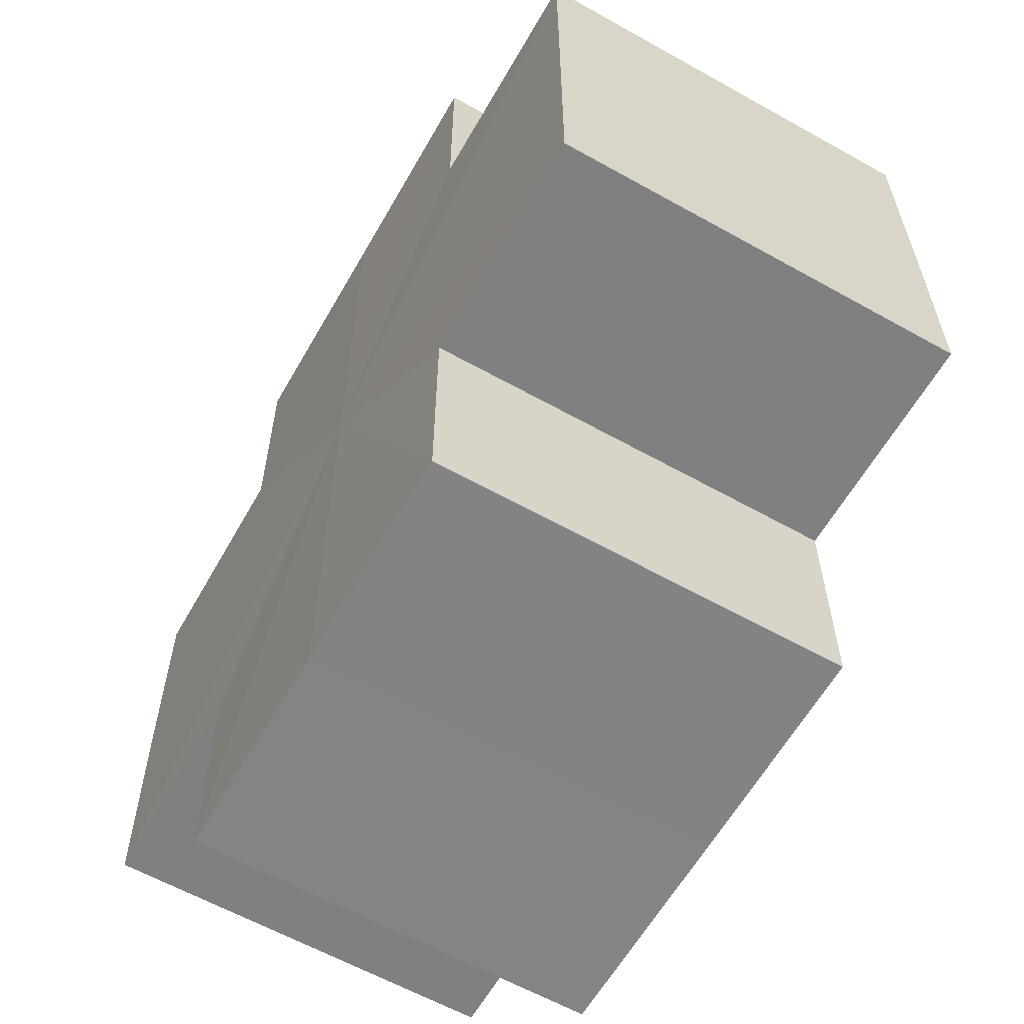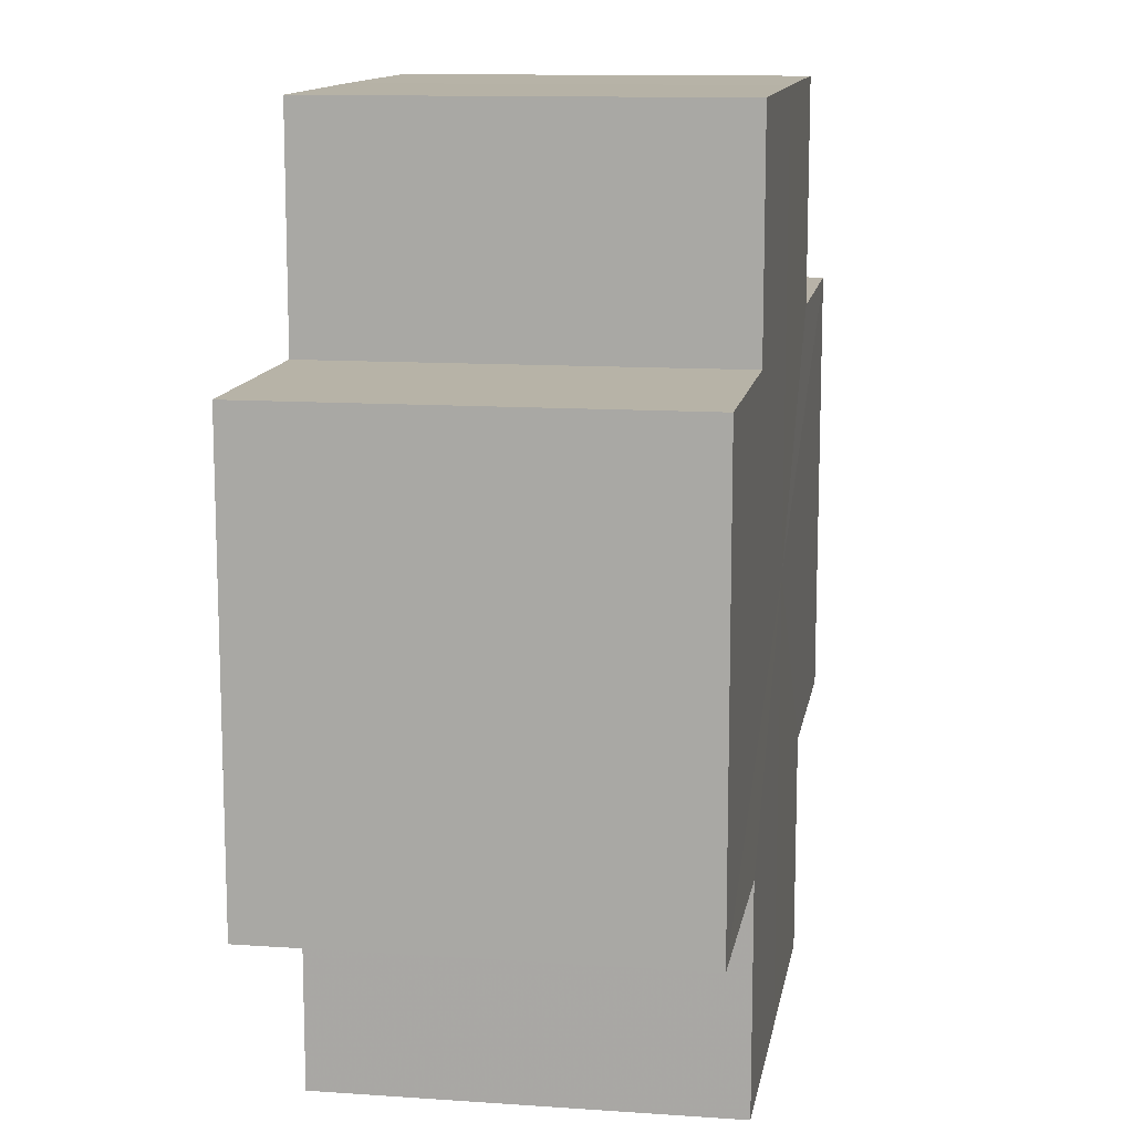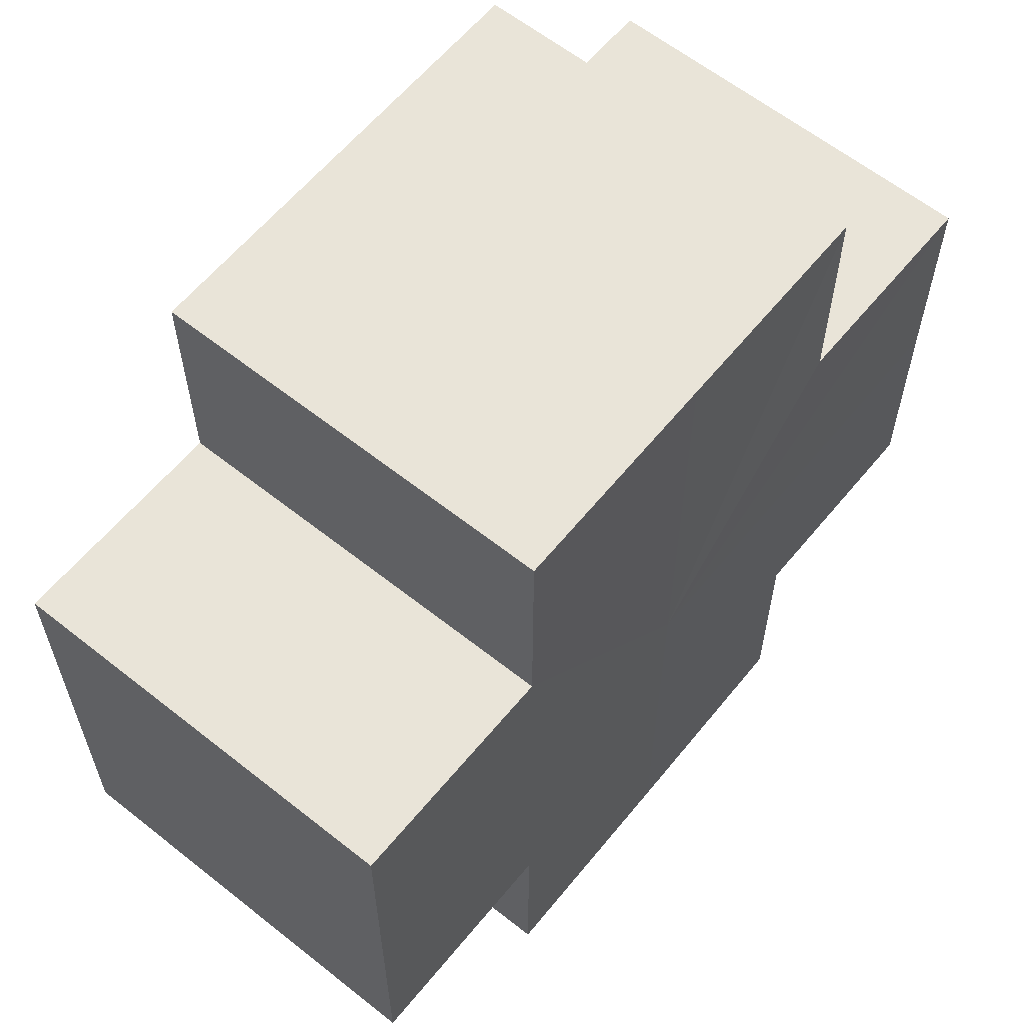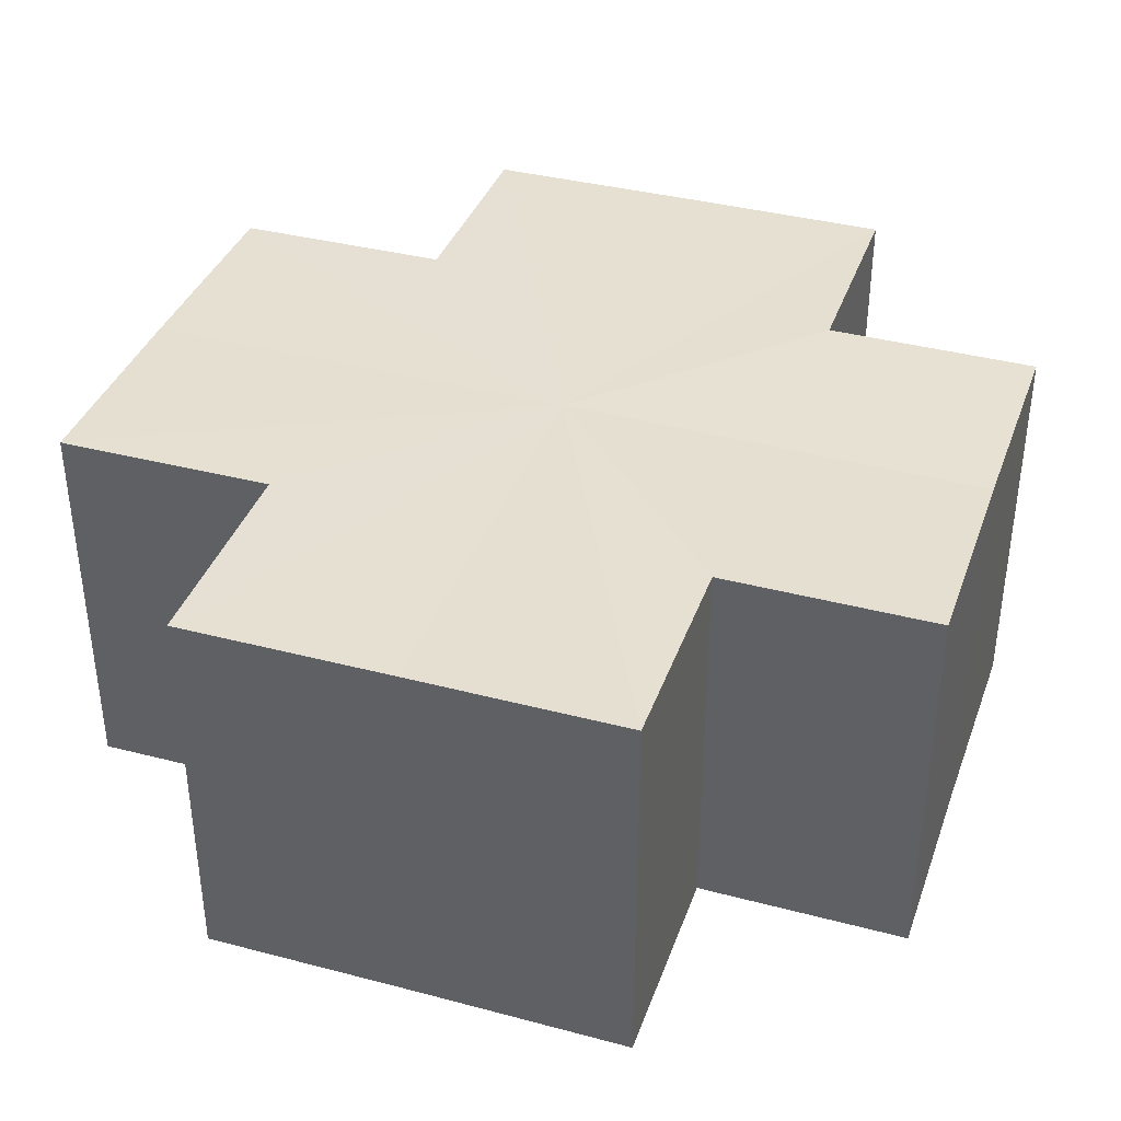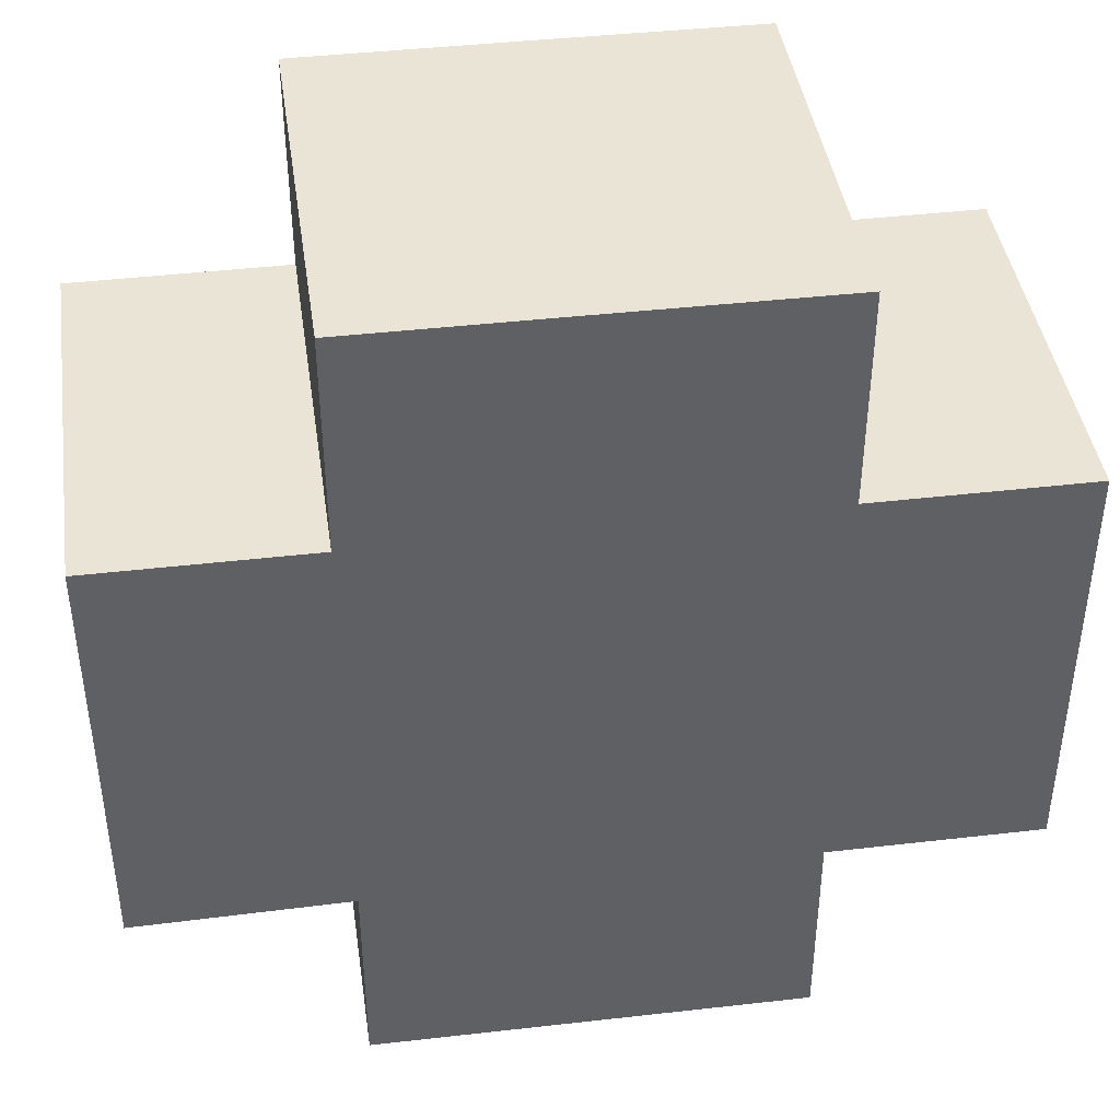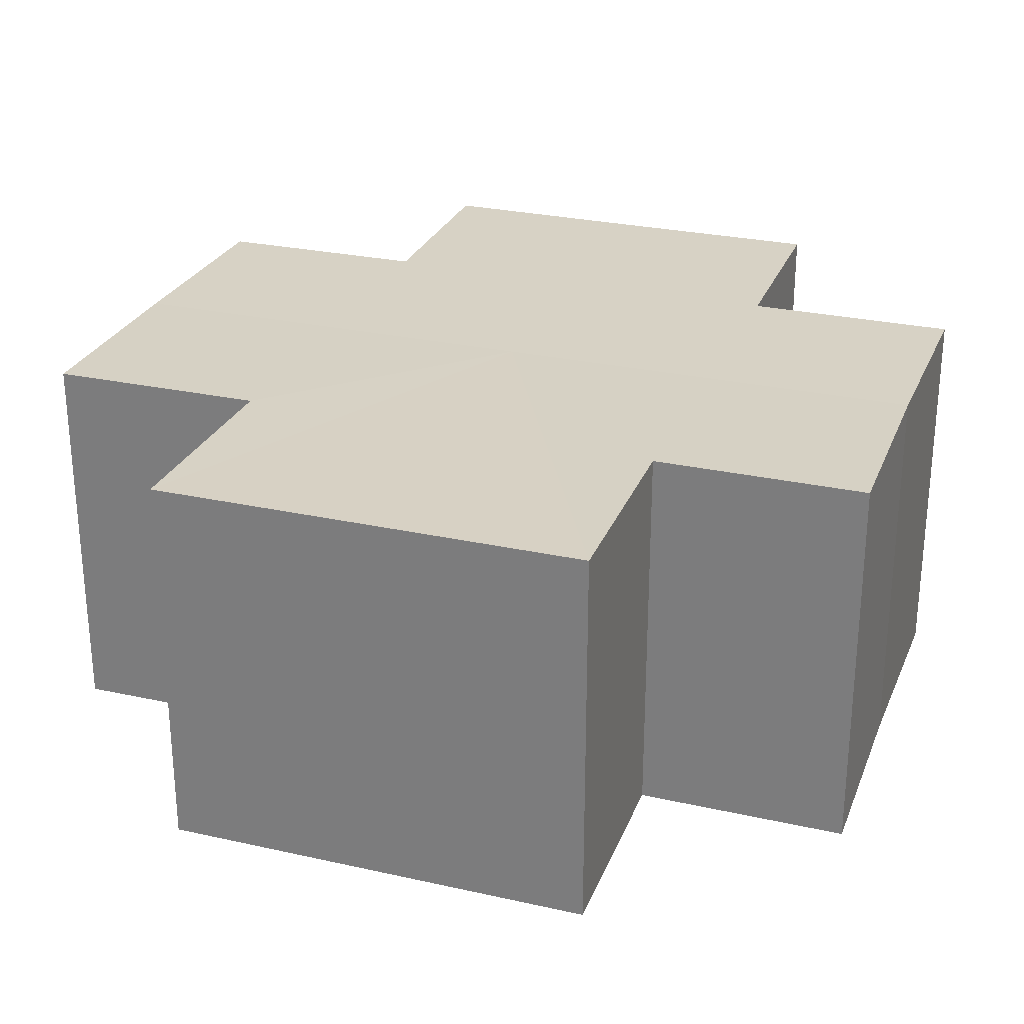
<metadata>
{"format":"obj","ext":"obj","renderer":"f3d","projection":"perspective","resolution":1024,"background":"white","views":[{"elev":-60.9,"azim":-119.6,"up":"+Y"},{"elev":12.6,"azim":99.6,"up":"+Y"},{"elev":60.8,"azim":129.0,"up":"+Y"},{"elev":37.9,"azim":-71.2,"up":"+Z"},{"elev":42.4,"azim":-7.9,"up":"+Y"},{"elev":27.1,"azim":-160.8,"up":"+Z"}]}
</metadata>
<code>
o 8166
v 2174 1868 9
v 2174 1868 9
v 2174 1868 8.981
v 2174 1868 9
v 2174 1868 8.981
v 2174 1868 9
v 2174 1868 8.981
v 2174 1868 9
v 2174 1868 8.981
v 2174 1868 9
v 2174 1868 9
v 2174 1868 9
v 2174 1868 8.981
v 2174 1868 8.981
v 2174 1868 9
v 2174 1868 9
v 2174 1868 9
v 2174 1868 8.981
v 2174 1868 8.981
v 2174 1868 9
v 2174 1868 9
v 2174 1868 9
v 2174 1868 9
v 2174 1868 8.981
v 2174 1868 8.981
v 2174 1868 8.981
v 2174 1868 9
v 2174 1868 9
v 2174 1868 9
v 2174 1868 9
v 2174 1868 8.981
v 2174 1868 9
v 2174 1868 8.981
v 2174 1868 8.981
v 2174 1868 9
v 2174 1868 9
v 2174 1868 9
v 2174 1868 8.981
v 2174 1868 8.981
v 2174 1868 9
v 2174 1868 9
v 2174 1868 9
v 2174 1868 9
v 2174 1868 8.981
v 2174 1868 8.981
v 2174 1868 8.981
v 2174 1868 9
v 2174 1868 9
v 2174 1868 9
v 2174 1868 9
v 2174 1868 9
v 2174 1868 8.981
v 2174 1868 8.981
v 2174 1868 8.981
v 2174 1868 9
v 2174 1868 9
v 2174 1868 9
v 2174 1868 8.981
v 2174 1868 8.981
v 2174 1868 9
v 2174 1868 9
v 2174 1868 9
v 2174 1868 9
v 2174 1868 8.981
v 2174 1868 8.981
v 2174 1868 9
v 2174 1868 8.981
v 2174 1868 9
v 2174 1868 9
v 2174 1868 8.981
v 2174 1868 8.981
v 2174 1868 9
v 2174 1868 9
v 2174 1868 8.981
v 2174 1868 8.981
v 2174 1868 9
v 2174 1868 9
v 2174 1868 9
v 2174 1868 9
v 2174 1868 9
v 2174 1868 8.981
v 2174 1868 8.981
v 2174 1868 8.981
v 2174 1868 8.981
v 2174 1868 8.981
v 2174 1868 8.981
v 2174 1868 8.981
v 2174 1868 8.981
v 2174 1868 8.981
v 2174 1868 8.981
v 2174 1868 8.981
v 2174 1868 8.981
v 2174 1868 8.981
v 2174 1868 8.981
v 2174 1868 8.981
v 2174 1868 8.981
v 2174 1868 8.981
v 2174 1868 8.981
f 1 2 3
f 4 1 5
f 5 6 7
f 7 8 9
f 10 8 11
f 10 12 8
f 13 12 14
f 15 16 13
f 10 17 12
f 18 17 19
f 20 21 18
f 10 22 17
f 10 23 22
f 24 23 25
f 26 27 24
f 28 29 26
f 29 30 31
f 10 32 23
f 33 32 34
f 35 36 33
f 10 37 32
f 38 37 39
f 40 41 38
f 10 42 37
f 10 43 42
f 44 43 45
f 46 47 44
f 10 48 43
f 49 50 46
f 50 51 52
f 53 48 54
f 55 56 53
f 10 57 48
f 58 57 59
f 60 61 58
f 10 62 57
f 10 63 62
f 64 63 65
f 10 66 63
f 67 68 64
f 10 69 66
f 10 11 69
f 70 66 71
f 72 73 70
f 74 69 75
f 76 77 74
f 78 79 67
f 79 80 81
f 82 83 84
f 82 85 83
f 82 84 86
f 82 87 85
f 82 86 88
f 82 89 87
f 82 88 90
f 82 91 89
f 82 90 92
f 82 93 91
f 82 92 94
f 82 95 93
f 82 94 96
f 82 97 95
f 82 96 98
f 82 98 97

</code>
